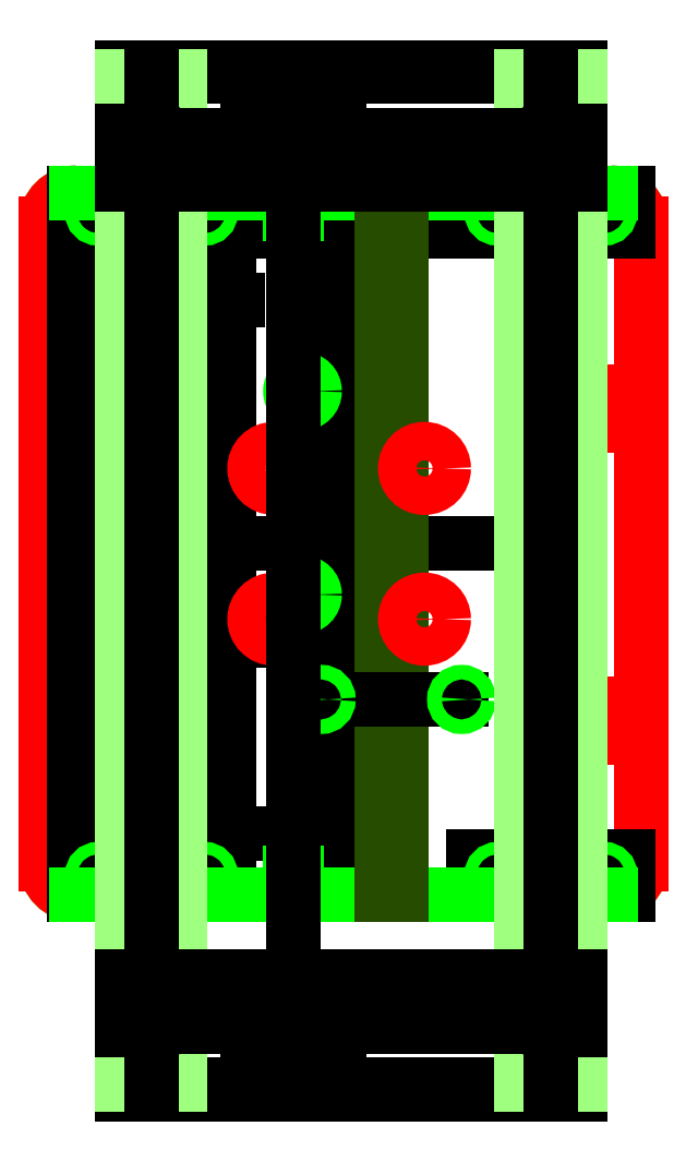
<metadata>
{"format":"dxf","ext":"dxf","renderer":"ezdxf+matplotlib","layout":"modelspace","background":"white","min_lineweight":24,"dpi":150}
</metadata>
<code>
0
SECTION
2
ENTITIES
0
LINE
8
Z Drawing
10
-75
20
-95
30
0
11
-35
21
-95
31
0
0
LINE
8
Z Drawing
10
-75
20
115
30
0
11
-5
21
115
31
0
0
LINE
8
Z Drive
10
28.18
20
-115
30
0
11
21.83
21
-115
31
0
0
LINE
8
Z Drive
10
21.83
20
115
30
0
11
28.18
21
115
31
0
0
LINE
8
Z Drawing
10
-75
20
-31.67
30
0
11
-35
21
-31.67
31
0
0
ARC
8
Z Stage
10
85
20
-105
30
0
40
10
50
270
51
0
0
LINE
8
Z Stage
10
95
20
105
30
0
11
95
21
-105
31
0
0
ARC
8
Z Stage
10
85
20
105
30
0
40
10
50
0
51
90
0
CIRCLE
8
Vertical Base
10
65.47
20
95
30
0
40
3.97
0
CIRCLE
8
Vertical Base
10
65.47
20
-95
30
0
40
3.97
0
LINE
8
Vertical Base Drawings
10
-75.95
20
80
30
0
11
-75.95
21
-80
31
0
0
LINE
8
Vertical Base Drawings
10
75.95
20
80
30
0
11
75.95
21
-80
31
0
0
LINE
8
Vertical Base Drawings
10
81.95
20
80
30
0
11
81.95
21
-80
31
0
0
LINE
8
Vertical Base Drawings
10
-81.95
20
80
30
0
11
-81.95
21
-80
31
0
0
LINE
8
Vertical Base
10
-81.95
20
50
30
0
11
-75.95
21
50
31
0
0
LINE
8
Vertical Base
10
-81.95
20
38.89
30
0
11
-75.95
21
38.89
31
0
0
LINE
8
Vertical Base
10
-81.95
20
50
30
0
11
-81.95
21
38.89
31
0
0
LINE
8
Vertical Base
10
-75.95
20
38.89
30
0
11
-75.95
21
50
31
0
0
LINE
8
Vertical Base Text
10
95
20
44.44
30
0
11
81.95
21
44.44
31
0
0
LINE
8
Vertical Base
10
81.95
20
38.89
30
0
11
75.95
21
38.89
31
0
0
LINE
8
Vertical Base
10
81.95
20
50
30
0
11
75.95
21
50
31
0
0
LINE
8
Vertical Base
10
75.95
20
50
30
0
11
75.95
21
38.89
31
0
0
LINE
8
Vertical Base
10
81.95
20
50
30
0
11
81.95
21
38.89
31
0
0
LINE
8
Vertical Base
10
-81.95
20
-52.49
30
0
11
-75.95
21
-52.49
31
0
0
LINE
8
Vertical Base
10
-81.95
20
-63.6
30
0
11
-75.95
21
-63.6
31
0
0
LINE
8
Vertical Base
10
-81.95
20
-52.49
30
0
11
-81.95
21
-63.6
31
0
0
LINE
8
Vertical Base
10
-75.95
20
-63.6
30
0
11
-75.95
21
-52.49
31
0
0
LINE
8
Vertical Base Text
10
95
20
-58.04
30
0
11
81.95
21
-58.04
31
0
0
LINE
8
Vertical Base
10
81.95
20
-63.6
30
0
11
75.95
21
-63.6
31
0
0
LINE
8
Vertical Base
10
81.95
20
-52.49
30
0
11
75.95
21
-52.49
31
0
0
LINE
8
Vertical Base
10
75.95
20
-52.49
30
0
11
75.95
21
-63.6
31
0
0
LINE
8
Vertical Base
10
81.95
20
-52.49
30
0
11
81.95
21
-63.6
31
0
0
DIMENSION
8
Vertical Base Measurements
10
100
20
-115
30
0
11
98.12
21
2e-16
31
0
70
0
71
5
72
0
41
1
42
0
1

3
Standard
13
75
23
115
33
0
14
70
24
-115
34
0
50
90
0
LINE
8
Vertical Base Drawings
10
-70
20
0
30
0
11
75
21
0
31
0
0
LINE
8
Vertical Base Drawings
10
8.862
20
115
30
0
11
8.862
21
-115
31
0
0
LINE
8
Z Drawing
10
-75
20
80
30
0
11
-37
21
80
31
0
0
LINE
8
Z Rails
10
-75
20
115
30
0
11
-75
21
115
31
0
0
CIRCLE
8
Vertical Base
10
-65.48
20
95
30
0
40
3.97
0
CIRCLE
8
Vertical Base
10
-65.48
20
-95
30
0
40
3.97
0
LINE
8
Z Drawing
10
-75
20
31.67
30
0
11
-56.05
21
31.67
31
0
0
CIRCLE
8
Z Stage
10
-86
20
80
30
0
40
3.97
0
LINE
8
Z Drawing
10
-15.95
20
115
30
0
11
-15.95
21
-115
31
0
0
LINE
8
Z Drawing
10
-0.6625
20
115
30
0
11
-0.6625
21
-115
31
0
0
LINE
8
Z Drawing
10
-70
20
0
30
0
11
70
21
0
31
0
0
CIRCLE
8
Flange Mount
10
-0.6625
20
0
30
0
40
40
0
CIRCLE
8
Flange Mount
10
-0.6625
20
0
30
0
40
54
0
CIRCLE
8
Flange Mount
10
-0.6625
20
0
30
0
40
26
0
CIRCLE
8
Z Text
10
-86
20
80
30
0
40
10.35
0
ARC
8
Z Stage
10
-90
20
105
30
0
40
10
50
90
51
180
0
LINE
8
Z Stage
10
-100
20
105
30
0
11
-100
21
-105
31
0
0
ARC
8
Z Stage
10
-90
20
-105
30
0
40
10
50
180
51
270
0
ARC
8
Vertical Base
10
-90
20
105
30
0
40
10
50
90
51
180
0
LINE
8
Vertical Base
10
-90
20
115
30
0
11
85
21
115
31
0
0
ARC
8
Vertical Base
10
85
20
105
30
0
40
10
50
0
51
90
0
LINE
8
Vertical Base
10
95
20
105
30
0
11
95
21
-105
31
0
0
ARC
8
Vertical Base
10
85
20
-105
30
0
40
10
50
270
51
0
0
LINE
8
Vertical Base
10
-100
20
105
30
0
11
-100
21
-105
31
0
0
LINE
8
Vertical Base
10
-90
20
-115
30
0
11
85
21
-115
31
0
0
ARC
8
Vertical Base
10
-90
20
-105
30
0
40
10
50
180
51
270
0
LINE
8
Vertical Base Text
10
-100
20
44.44
30
0
11
-81.95
21
44.44
31
0
0
LINE
8
Vertical Base Text
10
-100
20
-58.04
30
0
11
-81.95
21
-58.04
31
0
0
CIRCLE
8
Z Stage
10
-86
20
-46.67
30
0
40
3.97
0
CIRCLE
8
Z Stage
10
-15.95
20
50
30
0
40
3.97
0
CIRCLE
8
Z Stage
10
-15.95
20
-16.67
30
0
40
3.97
0
CIRCLE
8
Z Text
10
-86
20
-46.67
30
0
40
10.35
0
CIRCLE
8
Z Text
10
-15.95
20
-16.67
30
0
40
10.35
0
CIRCLE
8
Z Text
10
-15.95
20
50
30
0
40
10.35
0
DIMENSION
8
Vertical Base Measurements
10
-100
20
130
30
0
11
-2.5
21
131.9
31
0
70
0
71
5
72
1
41
1
42
0
1

3
Standard
13
95
23
105
33
0
14
-100
24
105
34
0
50
0
0
MTEXT
8
Z Text
10
20
20
90
30
0
40
4
41
100
71
5
72
2
1
"Z\~Stage"\PMCB\~v1.2\Pmake.rrrf.org/mcb-1.2
7
standard
50
0
73
1
44
1
0
MTEXT
8
Vertical Base Text
10
21.2
20
64.36
30
0
40
4
41
100
71
5
72
2
1
"Vertical\~Base"\PMCB\~v1.2\Pmake.rrrf.org/mcb-1.2
7
standard
50
0
73
0
44
1
0
LINE
8
Z Drawing
10
-90
20
102.3
30
0
11
85
21
102.3
31
0
0
LINE
8
Z Drawing
10
-40.08
20
115
30
0
11
-40.08
21
-115
31
0
0
LINE
8
Z Drawing
10
-90.88
20
115
30
0
11
-90.88
21
-115
31
0
0
LINE
8
Z Drawing
10
55.95
20
95
30
0
11
75
21
95
31
0
0
LINE
8
Z Drawing
10
55.95
20
31.67
30
0
11
75
21
31.67
31
0
0
LINE
8
Z Drawing
10
55.95
20
-31.67
30
0
11
75
21
-31.67
31
0
0
LINE
8
Z Drawing
10
55.95
20
-95
30
0
11
75
21
-95
31
0
0
LINE
8
0
10
-90.88
20
102.3
30
0
11
-40.08
21
102.3
31
0
0
LINE
8
0
10
-90.88
20
102.3
30
0
11
-90.88
21
115
31
0
0
LINE
8
0
10
-40.08
20
102.3
30
0
11
-40.08
21
115
31
0
0
LINE
8
0
10
-90.88
20
115
30
0
11
-40.08
21
115
31
0
0
LINE
8
0
10
40.07
20
102.3
30
0
11
90.88
21
102.3
31
0
0
LINE
8
0
10
40.07
20
102.3
30
0
11
40.07
21
115
31
0
0
LINE
8
0
10
90.88
20
102.3
30
0
11
90.88
21
115
31
0
0
LINE
8
0
10
40.07
20
115
30
0
11
90.88
21
115
31
0
0
LINE
8
0
10
-90.88
20
-115
30
0
11
-40.08
21
-115
31
0
0
LINE
8
0
10
-90.88
20
-115
30
0
11
-90.88
21
-102.3
31
0
0
LINE
8
0
10
-40.08
20
-115
30
0
11
-40.08
21
-102.3
31
0
0
LINE
8
0
10
-90.88
20
-102.3
30
0
11
-40.08
21
-102.3
31
0
0
LINE
8
0
10
40.07
20
-115
30
0
11
90.88
21
-115
31
0
0
LINE
8
0
10
40.07
20
-115
30
0
11
40.07
21
-102.3
31
0
0
LINE
8
0
10
90.88
20
-115
30
0
11
90.88
21
-102.3
31
0
0
LINE
8
0
10
40.07
20
-102.3
30
0
11
90.88
21
-102.3
31
0
0
CIRCLE
8
Z Stage
10
-82.94
20
108.7
30
0
40
2
0
CIRCLE
8
Z Stage
10
-48.01
20
108.7
30
0
40
2
0
CIRCLE
8
Z Stage
10
48.01
20
108.7
30
0
40
2
0
CIRCLE
8
Z Stage
10
82.94
20
108.7
30
0
40
2
0
CIRCLE
8
Z Stage
10
-82.94
20
-108.6
30
0
40
2
0
CIRCLE
8
Z Stage
10
-48.01
20
-108.6
30
0
40
2
0
CIRCLE
8
Z Stage
10
48.01
20
-108.6
30
0
40
2
0
CIRCLE
8
Z Stage
10
82.94
20
-108.6
30
0
40
2
0
ARC
8
Z Stage
10
-19
20
-108
30
0
40
1
50
90
51
180
0
LINE
8
Z Stage
10
-19
20
-107
30
0
11
-19
21
-107
31
0
0
ARC
8
Z Stage
10
-19
20
-108
30
0
40
1
50
0
51
90
0
LINE
8
Z Stage
10
-90
20
115
30
0
11
-21
21
115
31
0
0
ARC
8
Z Stage
10
-21
20
114
30
0
40
1
50
0
51
90
0
LINE
8
Z Stage
10
-17
20
115
30
0
11
85
21
115
31
0
0
ARC
8
Z Stage
10
-17
20
114
30
0
40
1
50
90
51
180
0
LINE
8
Z Stage
10
-18
20
108
30
0
11
-18
21
114
31
0
0
ARC
8
Z Stage
10
-19
20
108
30
0
40
1
50
270
51
0
0
LINE
8
Z Stage
10
-20
20
114
30
0
11
-20
21
108
31
0
0
LINE
8
Z Stage
10
-19
20
107
30
0
11
-19
21
107
31
0
0
ARC
8
Z Stage
10
-19
20
108
30
0
40
1
50
180
51
270
0
LINE
8
Z Stage
10
-20
20
-108
30
0
11
-20
21
-114
31
0
0
LINE
8
Z Stage
10
-90
20
-115
30
0
11
-21
21
-115
31
0
0
ARC
8
Z Stage
10
-21
20
-114
30
0
40
1
50
270
51
0
0
LINE
8
Z Stage
10
-18
20
-108
30
0
11
-18
21
-114
31
0
0
LINE
8
Z Stage
10
-17
20
-115
30
0
11
85
21
-115
31
0
0
ARC
8
Z Stage
10
-17
20
-114
30
0
40
1
50
180
51
270
0
LINE
8
Z Drive
10
10
20
115
30
0
11
10
21
-115
31
0
0
LINE
8
Z Drive
10
16.35
20
115
30
0
11
16.35
21
-115
31
0
0
LINE
8
Z Drive
10
13.17
20
115
30
0
11
13.17
21
-115
31
0
0
LINE
8
Z Drawing
10
-9.844
20
-51
30
0
11
36.19
21
-51
31
0
0
CIRCLE
8
Z Stage
10
36.19
20
-51
30
0
40
2.38
0
CIRCLE
8
Z Stage
10
-9.844
20
-51
30
0
40
2.38
0
DIMENSION
8
Vertical Base Drawings
10
75
20
-130
30
0
11
1e-16
21
-128.1
31
0
70
0
71
5
72
1
41
1
42
0
1

3
Standard
13
-75
23
-115
33
0
14
75
24
-115
34
0
50
0
0
CIRCLE
8
Vertical Base
10
-25.36
20
-24.7
30
0
40
6.3
0
CIRCLE
8
Vertical Base
10
24.03
20
-24.7
30
0
40
6.3
0
CIRCLE
8
Vertical Base
10
24.03
20
24.7
30
0
40
6.3
0
CIRCLE
8
Vertical Base
10
-25.36
20
24.7
30
0
40
6.3
0
LINE
8
Vertical Base Drawings
10
-0.6625
20
49.39
30
0
11
48.73
21
3.6e-15
31
0
0
LINE
8
Vertical Base Drawings
10
48.73
20
3.6e-15
30
0
11
-0.6625
21
-49.39
31
0
0
LINE
8
Vertical Base Drawings
10
-50.05
20
1.91e-14
30
0
11
-0.6625
21
-49.39
31
0
0
LINE
8
Vertical Base Drawings
10
-0.6625
20
49.39
30
0
11
-50.05
21
1.91e-14
31
0
0
LINE
8
Vertical Base Drawings
10
-25.36
20
24.7
30
0
11
24.03
21
-24.7
31
0
0
LINE
8
Vertical Base Drawings
10
24.03
20
24.7
30
0
11
-25.36
21
-24.7
31
0
0
CIRCLE
8
Vertical Base Text
10
-25.36
20
24.7
30
0
40
10.35
0
CIRCLE
8
Vertical Base Text
10
24.03
20
24.7
30
0
40
10.35
0
CIRCLE
8
Vertical Base Text
10
24.03
20
-24.7
30
0
40
10.35
0
CIRCLE
8
Vertical Base Text
10
-25.36
20
-24.7
30
0
40
10.35
0
LINE
8
Z Rails
10
-75
20
153
30
0
11
-75
21
-177.2
31
0
0
LINE
8
Z Rails
10
-55.95
20
153
30
0
11
-55.95
21
-177.2
31
0
0
LINE
8
Z Rails
10
55.95
20
153
30
0
11
55.95
21
-177.2
31
0
0
LINE
8
Z Rails
10
75
20
153
30
0
11
75
21
-177.2
31
0
0
DIMENSION
8
Z Measurements
10
75
20
-200
30
0
11
-1.41e-14
21
-198.1
31
0
70
0
71
5
72
0
41
1
42
0
1

3
Standard
13
-75
23
-177.2
33
0
14
75
24
-177.2
34
0
50
0
0
DIMENSION
8
Z Measurements
10
120
20
-177.8
30
0
11
118.1
21
-12.41
31
0
70
0
71
5
72
0
41
1
42
0
1

3
Standard
13
75
23
153
33
0
14
75
24
-177.8
34
0
50
90
0
LINE
8
Z Rail Supports
10
-75
20
156.2
30
0
11
75
21
156.2
31
0
0
LINE
8
Z Rail Supports
10
-75
20
-180.4
30
0
11
75
21
-180.4
31
0
0
LINE
8
Z Rail Supports
10
-75
20
117.7
30
0
11
75
21
117.7
31
0
0
LINE
8
Z Rail Supports
10
-75
20
-141.9
30
0
11
75
21
-141.9
31
0
0
LINE
8
Z Rail Supports
10
-75
20
-177.2
30
0
11
75
21
-177.2
31
0
0
LINE
8
Z Rail Supports
10
-75
20
153
30
0
11
75
21
153
31
0
0
LINE
8
Z Rail Supports
10
-75
20
156.2
30
0
11
-75
21
117.7
31
0
0
LINE
8
Z Rail Supports
10
75
20
156.2
30
0
11
75
21
117.7
31
0
0
LINE
8
Z Rail Supports
10
75
20
-141.9
30
0
11
75
21
-180.4
31
0
0
LINE
8
Z Rail Supports
10
-75
20
-141.9
30
0
11
-75
21
-180.4
31
0
0
LINE
8
Z Rails
10
-75
20
153
30
0
11
-55.95
21
153
31
0
0
LINE
8
Z Rails
10
75
20
153
30
0
11
55.95
21
153
31
0
0
LINE
8
Z Rails
10
75
20
-177.2
30
0
11
55.95
21
-177.2
31
0
0
LINE
8
Z Rails
10
-55.95
20
-177.2
30
0
11
-75
21
-177.2
31
0
0
LINE
8
Z Drawing
10
65.47
20
153
30
0
11
65.47
21
-177.2
31
0
0
LINE
8
Z Drawing
10
-65.48
20
153
30
0
11
-65.48
21
-177.2
31
0
0
LINE
8
Z Drawing
10
-75
20
-158.2
30
0
11
75
21
-158.2
31
0
0
LINE
8
Z Drawing
10
-75
20
134
30
0
11
75
21
134
31
0
0
CIRCLE
8
Z Rail Supports
10
65.47
20
134
30
0
40
3.97
0
CIRCLE
8
Z Rail Supports
10
-65.48
20
134
30
0
40
3.97
0
CIRCLE
8
Z Rail Supports
10
65.48
20
-158.2
30
0
40
3.97
0
CIRCLE
8
Z Rail Supports
10
-65.48
20
-158.2
30
0
40
3.97
0
LINE
8
Z Drawing
10
-19
20
153
30
0
11
-19
21
-177.2
31
0
0
LINE
8
Z Endstops
10
-5.03
20
134
30
0
11
-32.97
21
134
31
0
0
LINE
8
Z Endstops
10
-9.475
20
134
30
0
11
-9.475
21
139.7
31
0
0
LINE
8
Z Endstops
10
-28.53
20
134
30
0
11
-28.53
21
139.7
31
0
0
LINE
8
Z Endstops
10
-5.03
20
120.7
30
0
11
-5.03
21
139.7
31
0
0
LINE
8
Z Endstops
10
-32.97
20
120.7
30
0
11
-32.97
21
139.7
31
0
0
LINE
8
Z Endstops
10
-5.03
20
139.7
30
0
11
-32.97
21
139.7
31
0
0
LINE
8
Z Endstops
10
-5.03
20
130.8
30
0
11
-32.97
21
130.8
31
0
0
LINE
8
Z Endstops
10
-5.03
20
137.2
30
0
11
-32.97
21
137.2
31
0
0
LINE
8
Z Endstops
10
-17.35
20
130.8
30
0
11
-17.35
21
137.2
31
0
0
LINE
8
Z Endstops
10
-20.65
20
130.8
30
0
11
-20.65
21
137.2
31
0
0
LINE
8
Z Endstops
10
-5.03
20
120.7
30
0
11
-32.97
21
120.7
31
0
0
LINE
8
Z Endstops
10
-13
20
130.8
30
0
11
-13
21
137.2
31
0
0
LINE
8
Z Endstops
10
-25
20
130.8
30
0
11
-25
21
137.2
31
0
0
LINE
8
Z Endstops
10
-19
20
120.7
30
0
11
-29
21
120.7
31
0
0
LINE
8
Z Endstops
10
-29
20
120.7
30
0
11
-29
21
124
31
0
0
LINE
8
Z Endstops
10
-29
20
124
30
0
11
-19
21
124
31
0
0
LINE
8
Z Endstops
10
-19
20
124
30
0
11
-19
21
120.7
31
0
0
LINE
8
Z Endstops
10
-20
20
121
30
0
11
-28
21
121
31
0
0
LINE
8
Z Endstops
10
-28
20
121
30
0
11
-28
21
118
31
0
0
LINE
8
Z Endstops
10
-28
20
118
30
0
11
-20
21
118
31
0
0
LINE
8
Z Endstops
10
-20
20
118
30
0
11
-20
21
121
31
0
0
ARC
8
Z Endstops
10
-5
20
121
30
0
40
1
50
270
51
360
0
LINE
8
Z Endstops
10
-5
20
120
30
0
11
-33
21
120
31
0
0
ARC
8
Z Endstops
10
-33
20
121
30
0
40
1
50
180
51
270
0
LINE
8
Z Endstops
10
-34
20
121
30
0
11
-34
21
139
31
0
0
ARC
8
Z Endstops
10
-33
20
139
30
0
40
1
50
90
51
180
0
LINE
8
Z Endstops
10
-4
20
121
30
0
11
-4
21
139
31
0
0
LINE
8
Z Endstops
10
-5
20
140
30
0
11
-33
21
140
31
0
0
ARC
8
Z Endstops
10
-5
20
139
30
0
40
1
50
360
51
90
0
CIRCLE
8
Z Endstops
10
-9.475
20
134
30
0
40
1.7
0
CIRCLE
8
Z Endstops
10
-28.53
20
134
30
0
40
1.7
0
MTEXT
8
Z Endstops
10
-19
20
124
30
0
40
3
41
100
71
5
72
2
1
Endstop
7
standard
50
180
73
1
44
1
0
LINE
8
Z Endstops
10
-19
20
130.8
30
0
11
-19
21
137.2
31
0
0
LINE
8
Z Endstops
10
-32.97
20
-168.1
30
0
11
-5.03
21
-168.1
31
0
0
LINE
8
Z Endstops
10
-28.53
20
-168.1
30
0
11
-28.53
21
-173.9
31
0
0
LINE
8
Z Endstops
10
-9.475
20
-168.1
30
0
11
-9.475
21
-173.9
31
0
0
LINE
8
Z Endstops
10
-32.97
20
-154.8
30
0
11
-32.97
21
-173.9
31
0
0
LINE
8
Z Endstops
10
-5.03
20
-154.8
30
0
11
-5.03
21
-173.9
31
0
0
LINE
8
Z Endstops
10
-32.97
20
-173.9
30
0
11
-5.03
21
-173.9
31
0
0
LINE
8
Z Endstops
10
-32.97
20
-165
30
0
11
-5.03
21
-165
31
0
0
LINE
8
Z Endstops
10
-32.97
20
-171.3
30
0
11
-5.03
21
-171.3
31
0
0
LINE
8
Z Endstops
10
-20.65
20
-165
30
0
11
-20.65
21
-171.3
31
0
0
LINE
8
Z Endstops
10
-17.35
20
-165
30
0
11
-17.35
21
-171.3
31
0
0
LINE
8
Z Endstops
10
-32.97
20
-154.8
30
0
11
-5.03
21
-154.8
31
0
0
LINE
8
Z Endstops
10
-25
20
-165
30
0
11
-25
21
-171.3
31
0
0
LINE
8
Z Endstops
10
-13
20
-165
30
0
11
-13
21
-171.3
31
0
0
LINE
8
Z Endstops
10
-19
20
-154.8
30
0
11
-9
21
-154.8
31
0
0
LINE
8
Z Endstops
10
-9
20
-154.8
30
0
11
-9
21
-158.1
31
0
0
LINE
8
Z Endstops
10
-9
20
-158.1
30
0
11
-19
21
-158.1
31
0
0
LINE
8
Z Endstops
10
-19
20
-158.1
30
0
11
-19
21
-154.8
31
0
0
LINE
8
Z Endstops
10
-18
20
-155.1
30
0
11
-10
21
-155.1
31
0
0
LINE
8
Z Endstops
10
-10
20
-155.1
30
0
11
-10
21
-152.1
31
0
0
LINE
8
Z Endstops
10
-10
20
-152.1
30
0
11
-18
21
-152.1
31
0
0
LINE
8
Z Endstops
10
-18
20
-152.1
30
0
11
-18
21
-155.1
31
0
0
ARC
8
Z Endstops
10
-33
20
-155.1
30
0
40
1
50
90
51
180
0
LINE
8
Z Endstops
10
-33
20
-154.1
30
0
11
-5
21
-154.1
31
0
0
ARC
8
Z Endstops
10
-5
20
-155.1
30
0
40
1
50
0
51
90
0
LINE
8
Z Endstops
10
-4
20
-155.1
30
0
11
-4
21
-173.1
31
0
0
ARC
8
Z Endstops
10
-5
20
-173.1
30
0
40
1
50
270
51
0
0
LINE
8
Z Endstops
10
-34
20
-155.1
30
0
11
-34
21
-173.1
31
0
0
LINE
8
Z Endstops
10
-33
20
-174.1
30
0
11
-5
21
-174.1
31
0
0
ARC
8
Z Endstops
10
-33
20
-173.1
30
0
40
1
50
180
51
270
0
CIRCLE
8
Z Endstops
10
-28.53
20
-168.1
30
0
40
1.7
0
CIRCLE
8
Z Endstops
10
-9.475
20
-168.1
30
0
40
1.7
0
MTEXT
8
Z Endstops
10
-19
20
-158.1
30
0
40
3
41
100
71
5
72
2
1
Endstop
7
standard
50
0
73
1
44
1
0
LINE
8
Z Endstops
10
-19
20
-165
30
0
11
-19
21
-171.3
31
0
0
LINE
8
Vertical Base Drawings
10
8.862
20
115
30
0
11
8.862
21
-115
31
0
0
LINE
8
Vertical Base Drawings
10
-66.95
20
115
30
0
11
-66.95
21
-115
31
0
0
LINE
8
Vertical Base Drawings
10
48.02
20
115
30
0
11
48.02
21
-115
31
0
0
LINE
8
Vertical Base Drawings
10
1.981
20
121.4
30
0
11
1.981
21
-115
31
0
0
LINE
8
Vertical Base Drawings
10
-0.9375
20
-30.99
30
0
11
45.1
21
-30.99
31
0
0
ENDSEC
0
EOF

</code>
